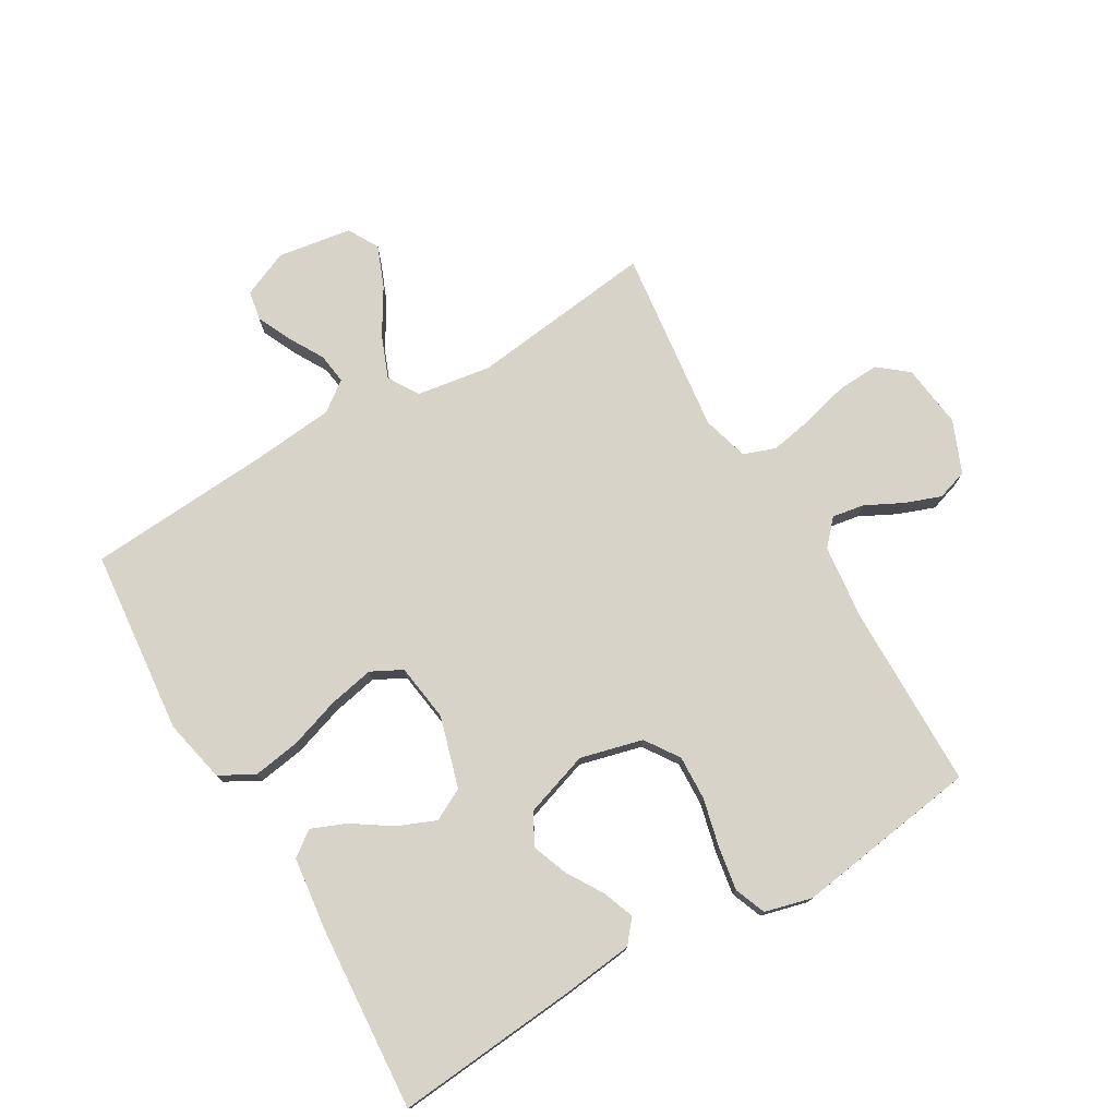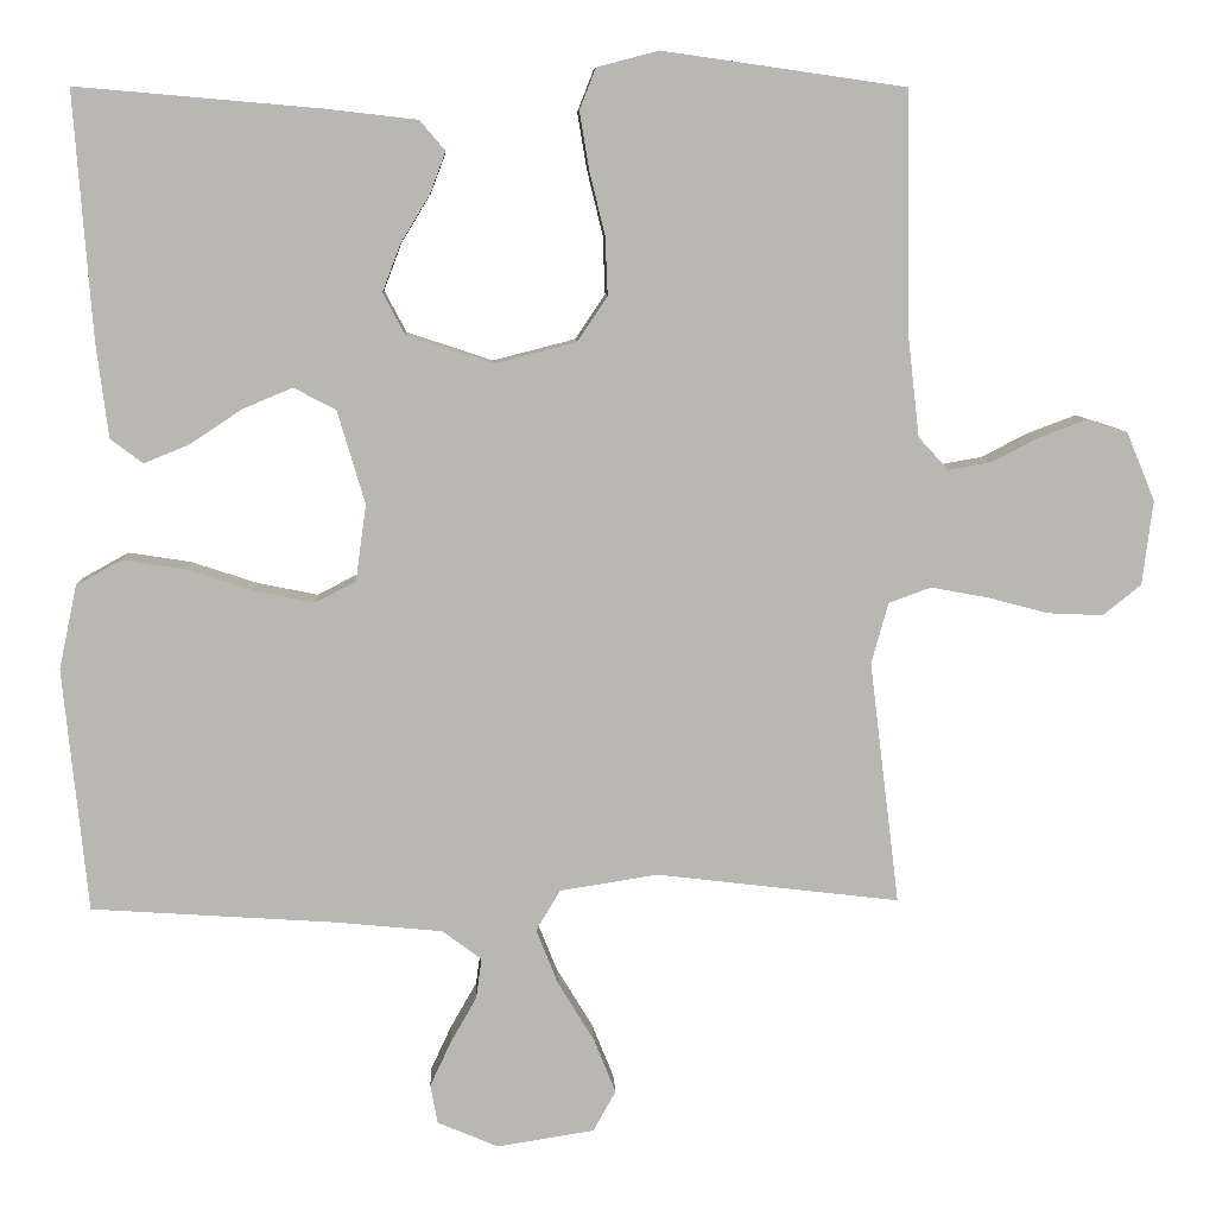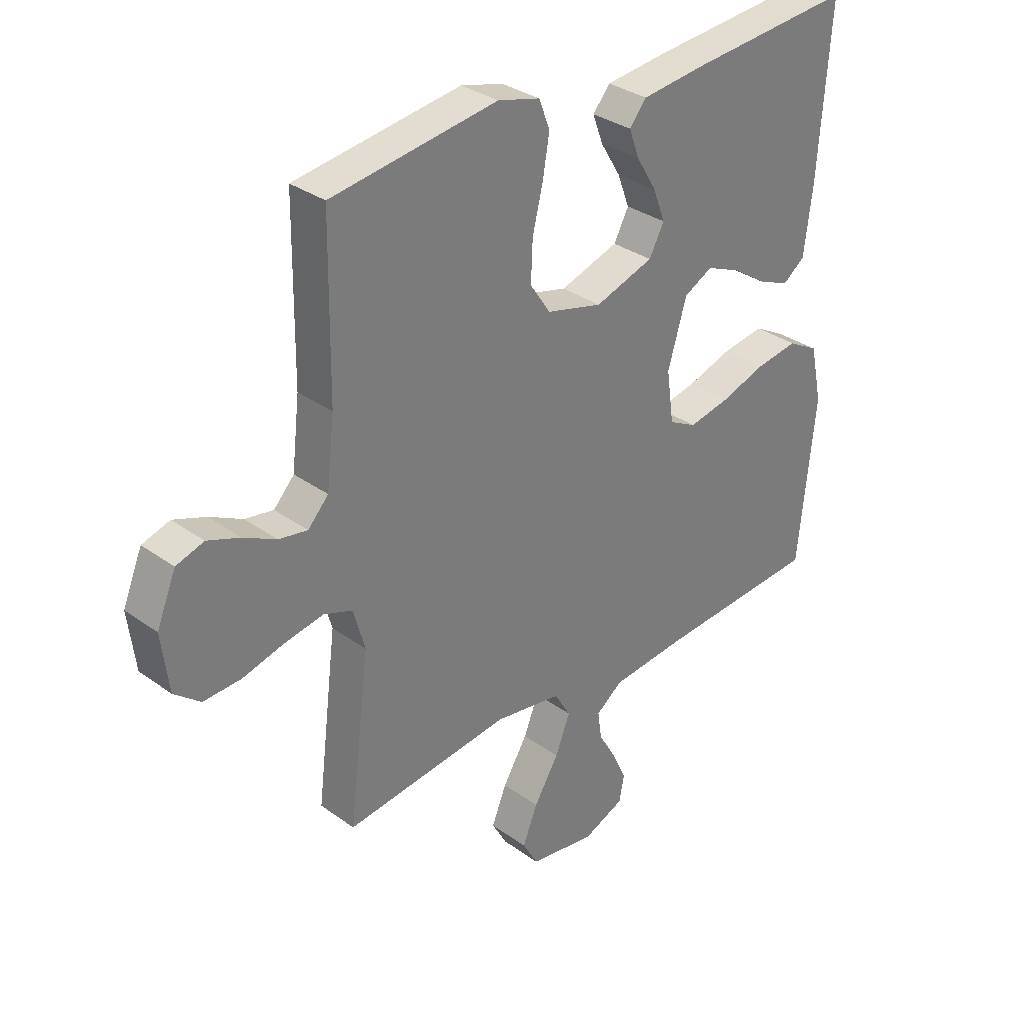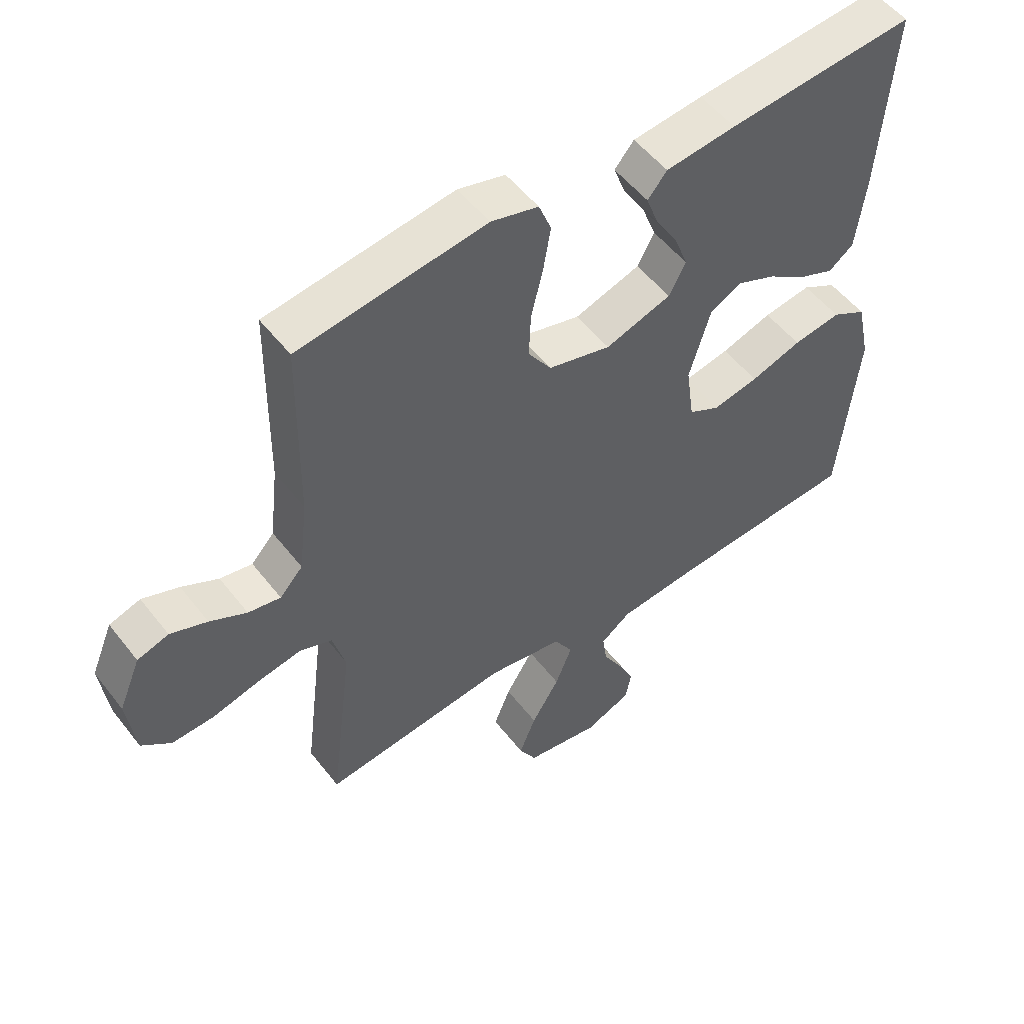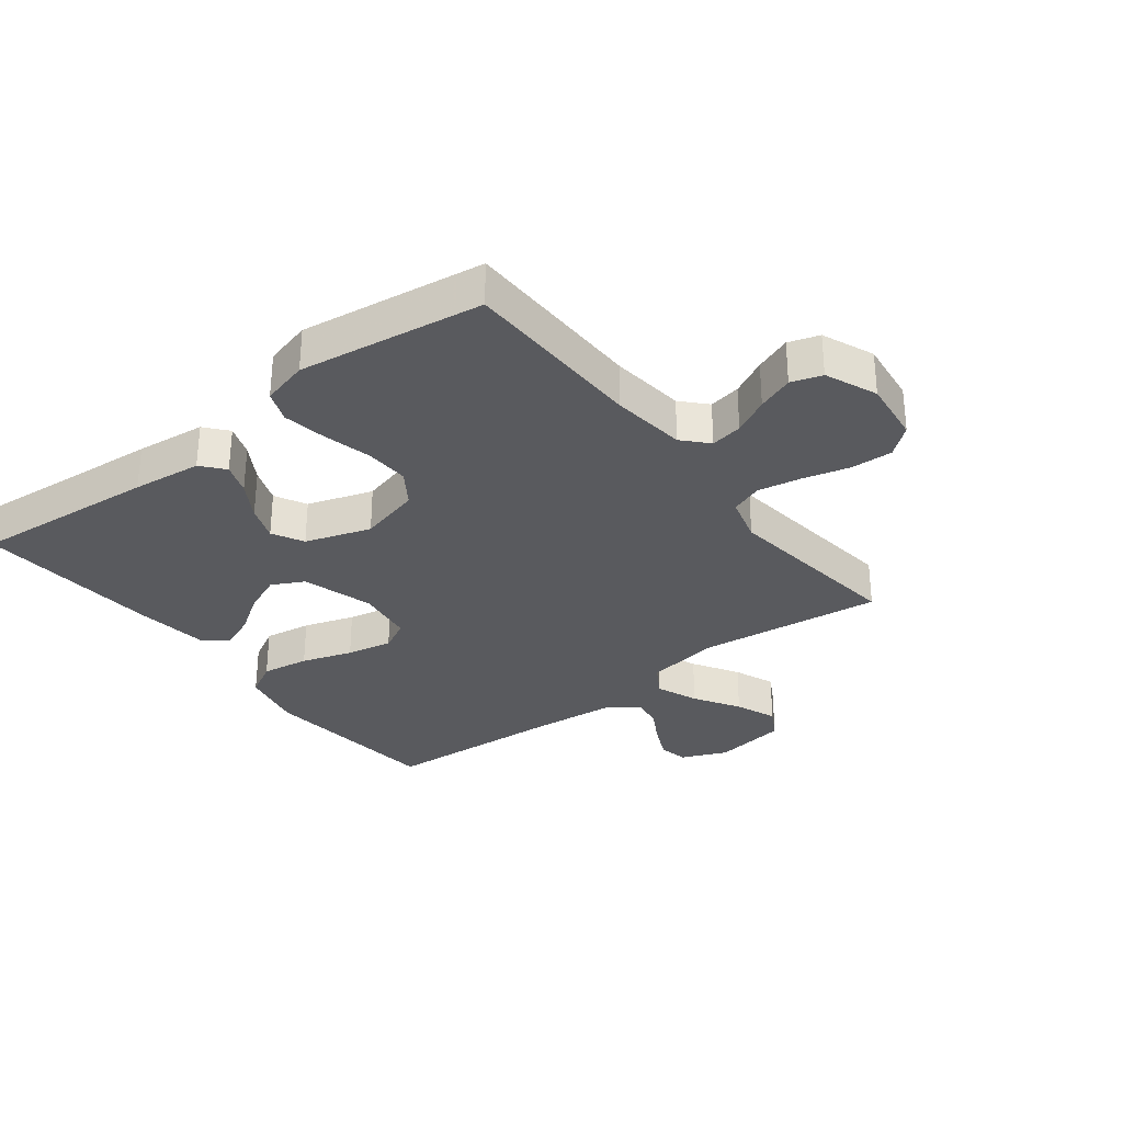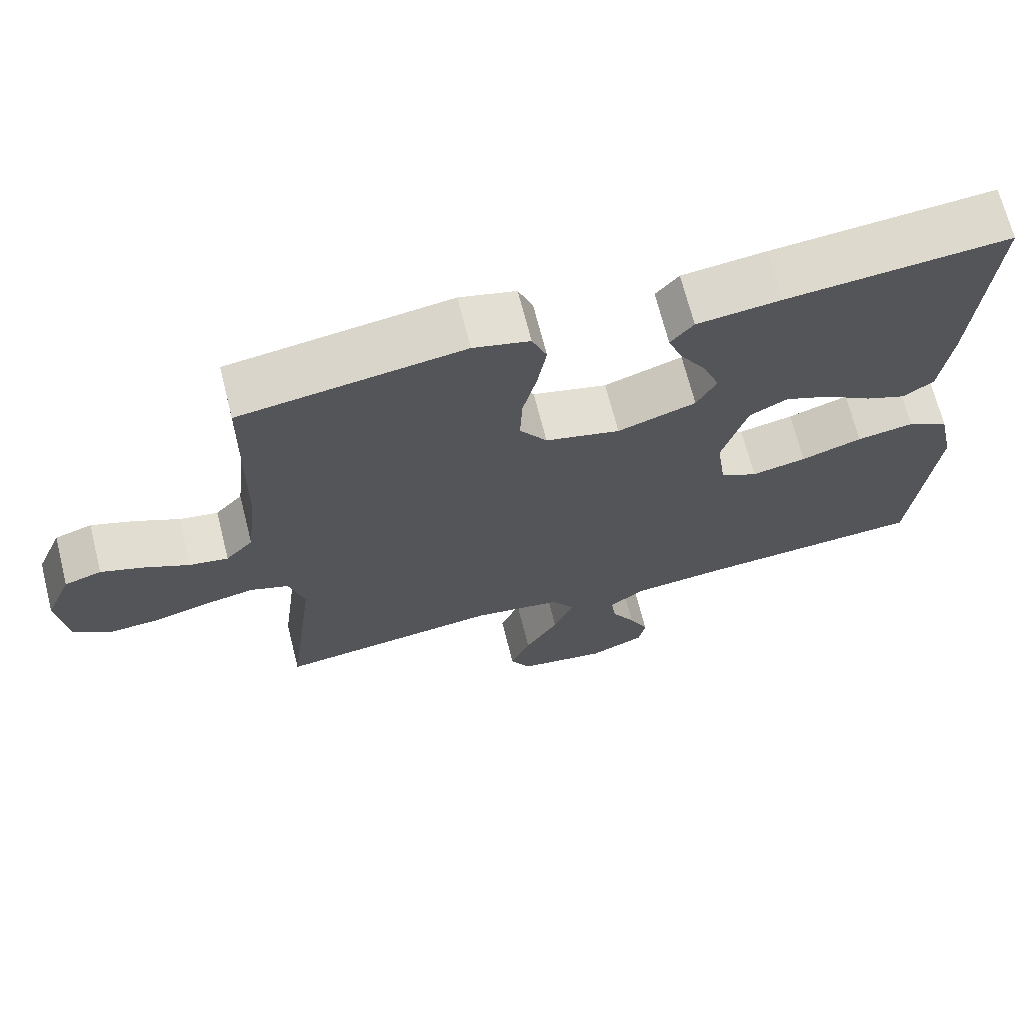
<metadata>
{"format":"obj","ext":"obj","renderer":"f3d","projection":"perspective","resolution":1024,"background":"white","views":[{"elev":76.2,"azim":-30.5,"up":"+Y"},{"elev":8.2,"azim":-2.6,"up":"+Z"},{"elev":32.4,"azim":135.2,"up":"+Z"},{"elev":52.7,"azim":143.2,"up":"+Z"},{"elev":-31.3,"azim":37.7,"up":"+Y"},{"elev":68.9,"azim":165.8,"up":"+Z"}]}
</metadata>
<code>
v -0.5 0.07 -0.5
v -0.53 0.07 -0.2
v -0.508 0.07 -0.097
v -0.452 0.07 -0.066
v -0.375 0.07 -0.078
v -0.293 0.07 -0.105
v -0.219 0.07 -0.12
v -0.169 0.07 -0.094
v -0.156 0.07 0
v -0.19 0.07 0.115
v -0.242 0.07 0.142
v -0.304 0.07 0.116
v -0.367 0.07 0.074
v -0.423 0.07 0.051
v -0.463 0.07 0.081
v -0.478 0.07 0.2
v -0.5 0.07 0.5
v -0.2 0.07 0.474
v -0.087 0.07 0.461
v -0.056 0.07 0.424
v -0.075 0.07 0.373
v -0.111 0.07 0.314
v -0.133 0.07 0.256
v -0.106 0.07 0.205
v 0 0.07 0.17
v 0.101 0.07 0.196
v 0.138 0.07 0.251
v 0.135 0.07 0.323
v 0.116 0.07 0.401
v 0.104 0.07 0.472
v 0.124 0.07 0.523
v 0.2 0.07 0.543
v 0.5 0.07 0.5
v 0.504 0.07 0.2
v 0.518 0.07 0.079
v 0.555 0.07 0.039
v 0.607 0.07 0.048
v 0.666 0.07 0.078
v 0.725 0.07 0.1
v 0.775 0.07 0.084
v 0.81 0.07 0
v 0.797 0.07 -0.104
v 0.75 0.07 -0.142
v 0.682 0.07 -0.139
v 0.606 0.07 -0.119
v 0.536 0.07 -0.106
v 0.484 0.07 -0.125
v 0.463 0.07 -0.2
v 0.5 0.07 -0.5
v 0.2 0.07 -0.464
v 0.079 0.07 -0.483
v 0.049 0.07 -0.533
v 0.076 0.07 -0.601
v 0.121 0.07 -0.675
v 0.148 0.07 -0.742
v 0.12 0.07 -0.792
v 0 0.07 -0.811
v -0.075 0.07 -0.779
v -0.084 0.07 -0.731
v -0.058 0.07 -0.675
v -0.026 0.07 -0.619
v -0.019 0.07 -0.569
v -0.067 0.07 -0.533
v -0.2 0.07 -0.52
v -0.5 0 -0.5
v -0.53 0 -0.2
v -0.508 0 -0.097
v -0.452 0 -0.066
v -0.375 0 -0.078
v -0.293 0 -0.105
v -0.219 0 -0.12
v -0.169 0 -0.094
v -0.156 0 0
v -0.19 0 0.115
v -0.242 0 0.142
v -0.304 0 0.116
v -0.367 0 0.074
v -0.423 0 0.051
v -0.463 0 0.081
v -0.478 0 0.2
v -0.5 0 0.5
v -0.2 0 0.474
v -0.087 0 0.461
v -0.056 0 0.424
v -0.075 0 0.373
v -0.111 0 0.314
v -0.133 0 0.256
v -0.106 0 0.205
v 0 0 0.17
v 0.101 0 0.196
v 0.138 0 0.251
v 0.135 0 0.323
v 0.116 0 0.401
v 0.104 0 0.472
v 0.124 0 0.523
v 0.2 0 0.543
v 0.5 0 0.5
v 0.504 0 0.2
v 0.518 0 0.079
v 0.555 0 0.039
v 0.607 0 0.048
v 0.666 0 0.078
v 0.725 0 0.1
v 0.775 0 0.084
v 0.81 0 0
v 0.797 0 -0.104
v 0.75 0 -0.142
v 0.682 0 -0.139
v 0.606 0 -0.119
v 0.536 0 -0.106
v 0.484 0 -0.125
v 0.463 0 -0.2
v 0.5 0 -0.5
v 0.2 0 -0.464
v 0.079 0 -0.483
v 0.049 0 -0.533
v 0.076 0 -0.601
v 0.121 0 -0.675
v 0.148 0 -0.742
v 0.12 0 -0.792
v 0 0 -0.811
v -0.075 0 -0.779
v -0.084 0 -0.731
v -0.058 0 -0.675
v -0.026 0 -0.619
v -0.019 0 -0.569
v -0.067 0 -0.533
v -0.2 0 -0.52
f 59 60 61
f 58 59 61
f 57 58 61
f 56 57 61
f 55 56 61
f 54 55 61
f 53 54 61
f 52 53 61 62
f 51 52 62 63
f 48 49 50
f 47 48 50 51
f 43 44 45
f 42 43 45
f 41 42 45
f 40 41 45
f 39 40 45
f 38 39 45
f 37 38 45
f 36 37 45 46
f 35 36 46 47
f 32 33 34
f 31 32 34
f 30 31 34
f 29 30 34
f 28 29 34
f 34 35 47
f 28 34 47
f 27 28 47
f 20 21 22
f 19 20 22
f 18 19 22
f 17 18 22
f 16 17 22
f 15 16 22
f 14 15 22
f 13 14 22
f 12 13 22
f 11 12 22 23
f 10 11 23 24
f 4 5 6
f 3 4 6
f 2 3 6
f 1 2 6
f 64 1 6
f 64 6 7
f 51 63 64
f 47 51 64
f 27 47 64
f 26 27 64
f 25 26 64
f 9 10 24 25
f 8 9 25 64
f 7 8 64
f 125 124 123
f 125 123 122
f 125 122 121
f 125 121 120
f 125 120 119
f 125 119 118
f 125 118 117
f 126 125 117 116
f 127 126 116 115
f 114 113 112
f 115 114 112 111
f 109 108 107
f 109 107 106
f 109 106 105
f 109 105 104
f 109 104 103
f 109 103 102
f 109 102 101
f 110 109 101 100
f 111 110 100 99
f 98 97 96
f 98 96 95
f 98 95 94
f 98 94 93
f 98 93 92
f 111 99 98
f 111 98 92
f 111 92 91
f 86 85 84
f 86 84 83
f 86 83 82
f 86 82 81
f 86 81 80
f 86 80 79
f 86 79 78
f 86 78 77
f 86 77 76
f 87 86 76 75
f 88 87 75 74
f 70 69 68
f 70 68 67
f 70 67 66
f 70 66 65
f 70 65 128
f 71 70 128
f 128 127 115
f 128 115 111
f 128 111 91
f 128 91 90
f 128 90 89
f 89 88 74 73
f 128 89 73 72
f 128 72 71
f 1 65 66 2
f 2 66 67 3
f 3 67 68 4
f 4 68 69 5
f 5 69 70 6
f 6 70 71 7
f 7 71 72 8
f 8 72 73 9
f 9 73 74 10
f 10 74 75 11
f 11 75 76 12
f 12 76 77 13
f 13 77 78 14
f 14 78 79 15
f 15 79 80 16
f 16 80 81 17
f 17 81 82 18
f 18 82 83 19
f 19 83 84 20
f 20 84 85 21
f 21 85 86 22
f 22 86 87 23
f 23 87 88 24
f 24 88 89 25
f 25 89 90 26
f 26 90 91 27
f 27 91 92 28
f 28 92 93 29
f 29 93 94 30
f 30 94 95 31
f 31 95 96 32
f 32 96 97 33
f 33 97 98 34
f 34 98 99 35
f 35 99 100 36
f 36 100 101 37
f 37 101 102 38
f 38 102 103 39
f 39 103 104 40
f 40 104 105 41
f 41 105 106 42
f 42 106 107 43
f 43 107 108 44
f 44 108 109 45
f 45 109 110 46
f 46 110 111 47
f 47 111 112 48
f 48 112 113 49
f 49 113 114 50
f 50 114 115 51
f 51 115 116 52
f 52 116 117 53
f 53 117 118 54
f 54 118 119 55
f 55 119 120 56
f 56 120 121 57
f 57 121 122 58
f 58 122 123 59
f 59 123 124 60
f 60 124 125 61
f 61 125 126 62
f 62 126 127 63
f 63 127 128 64
f 64 128 65 1

</code>
